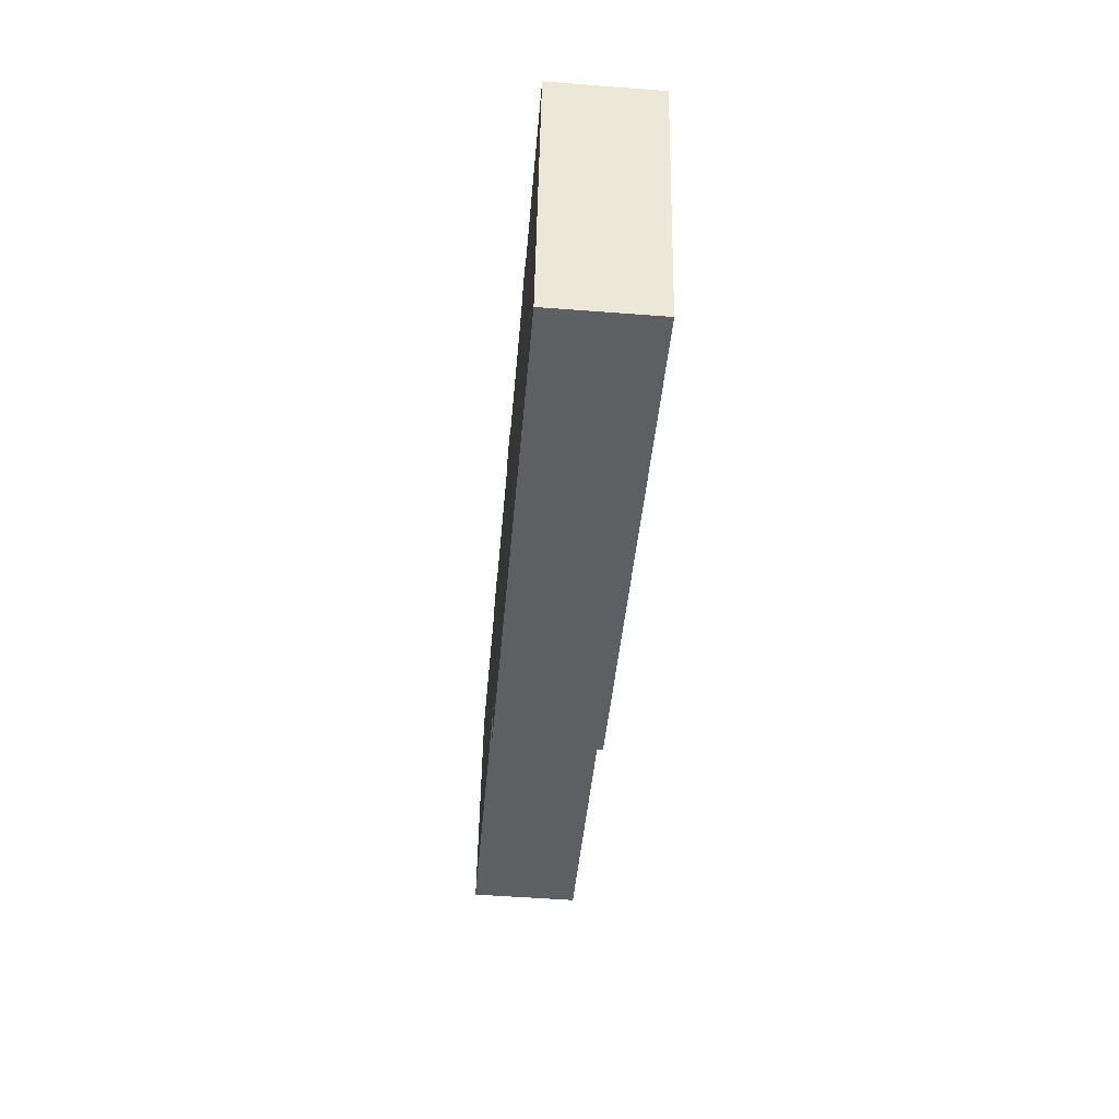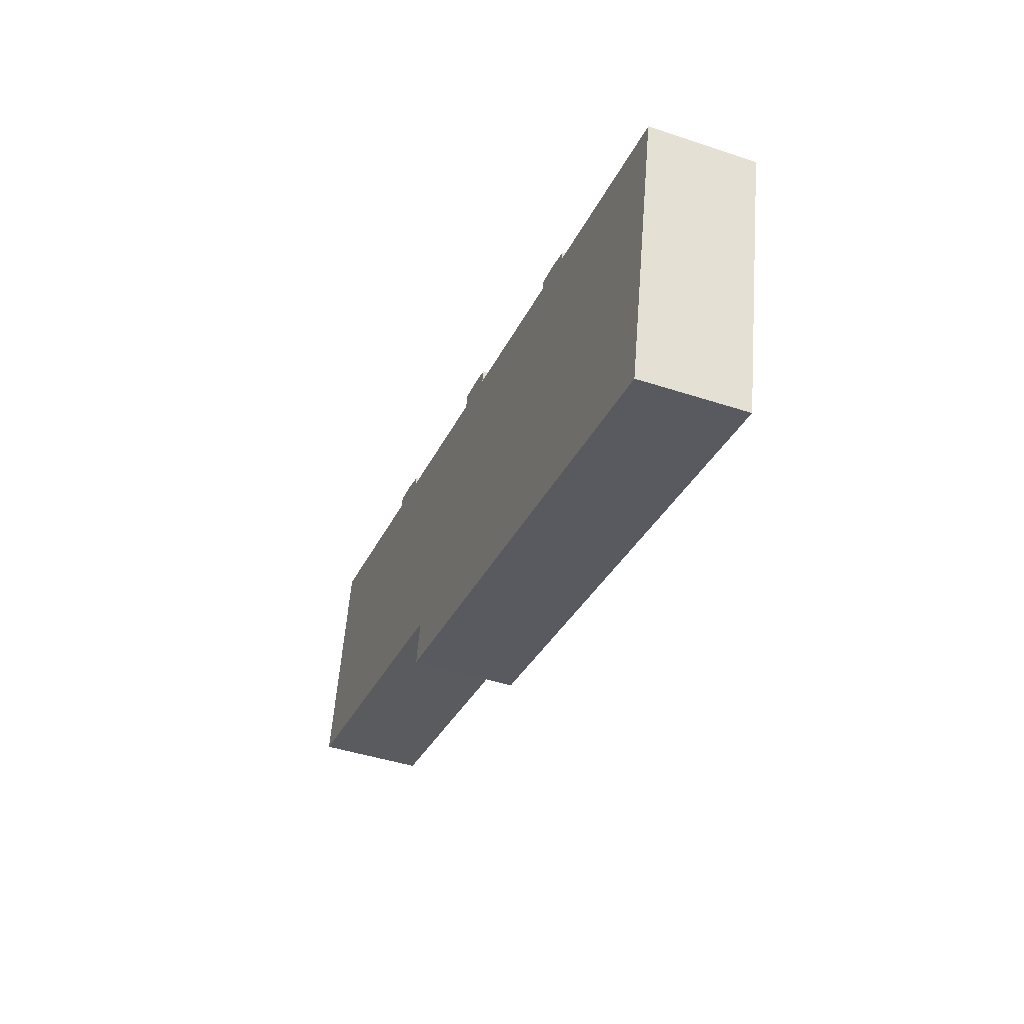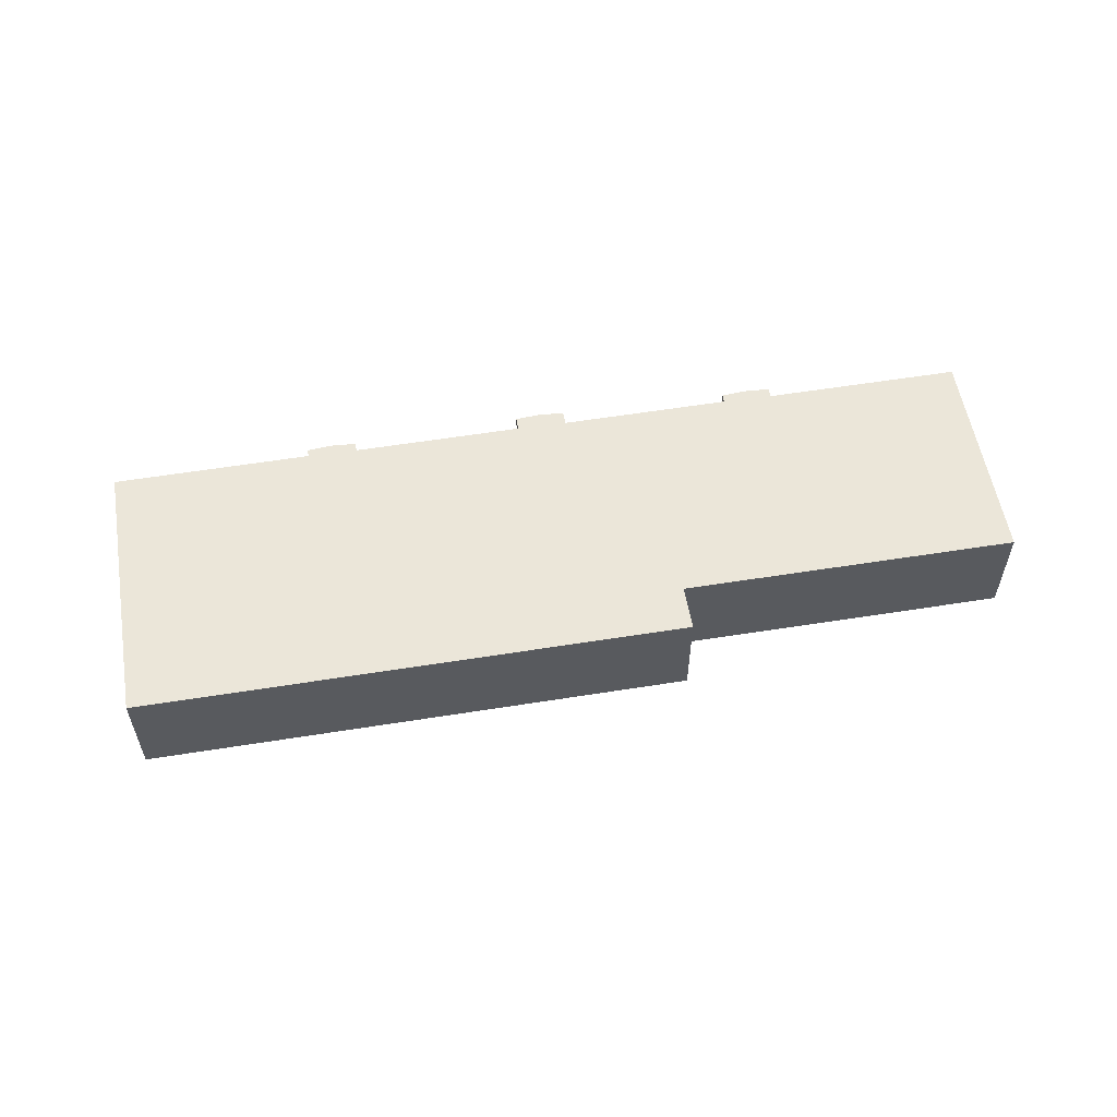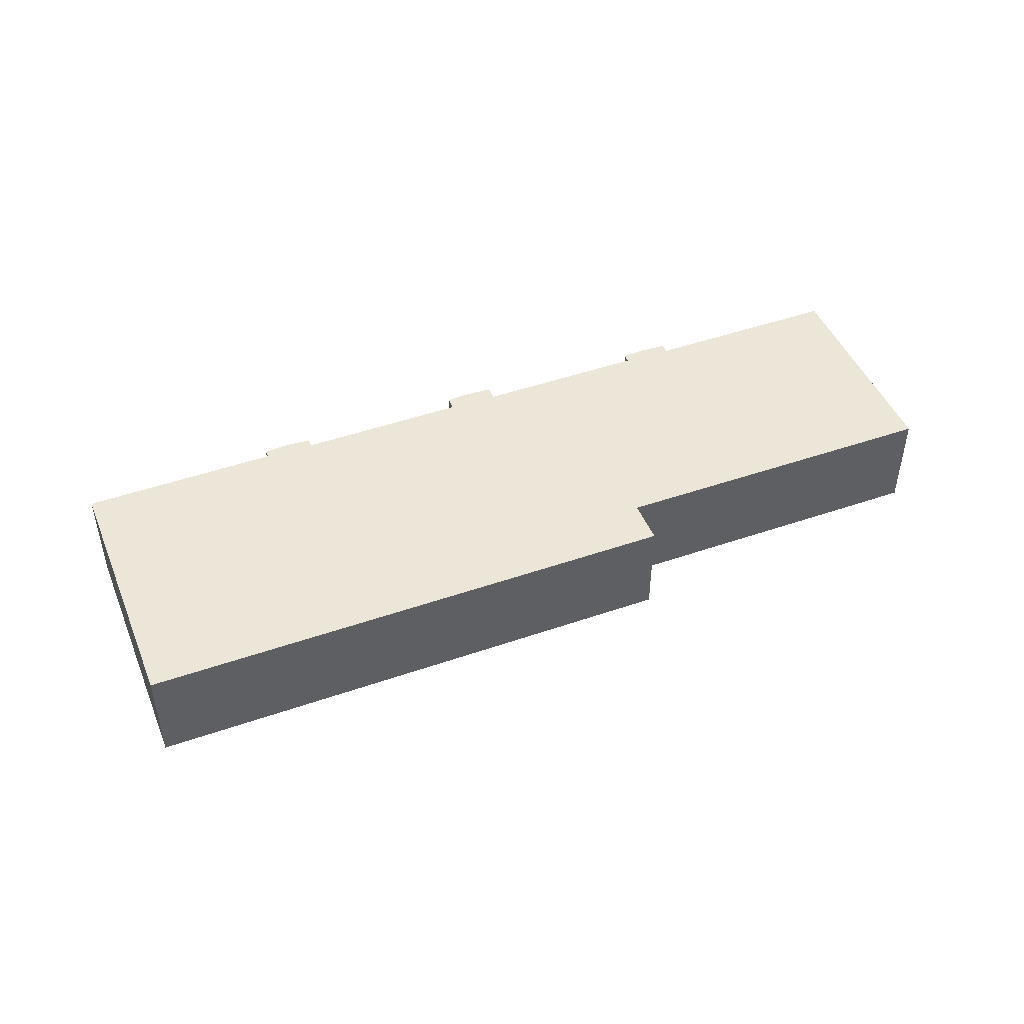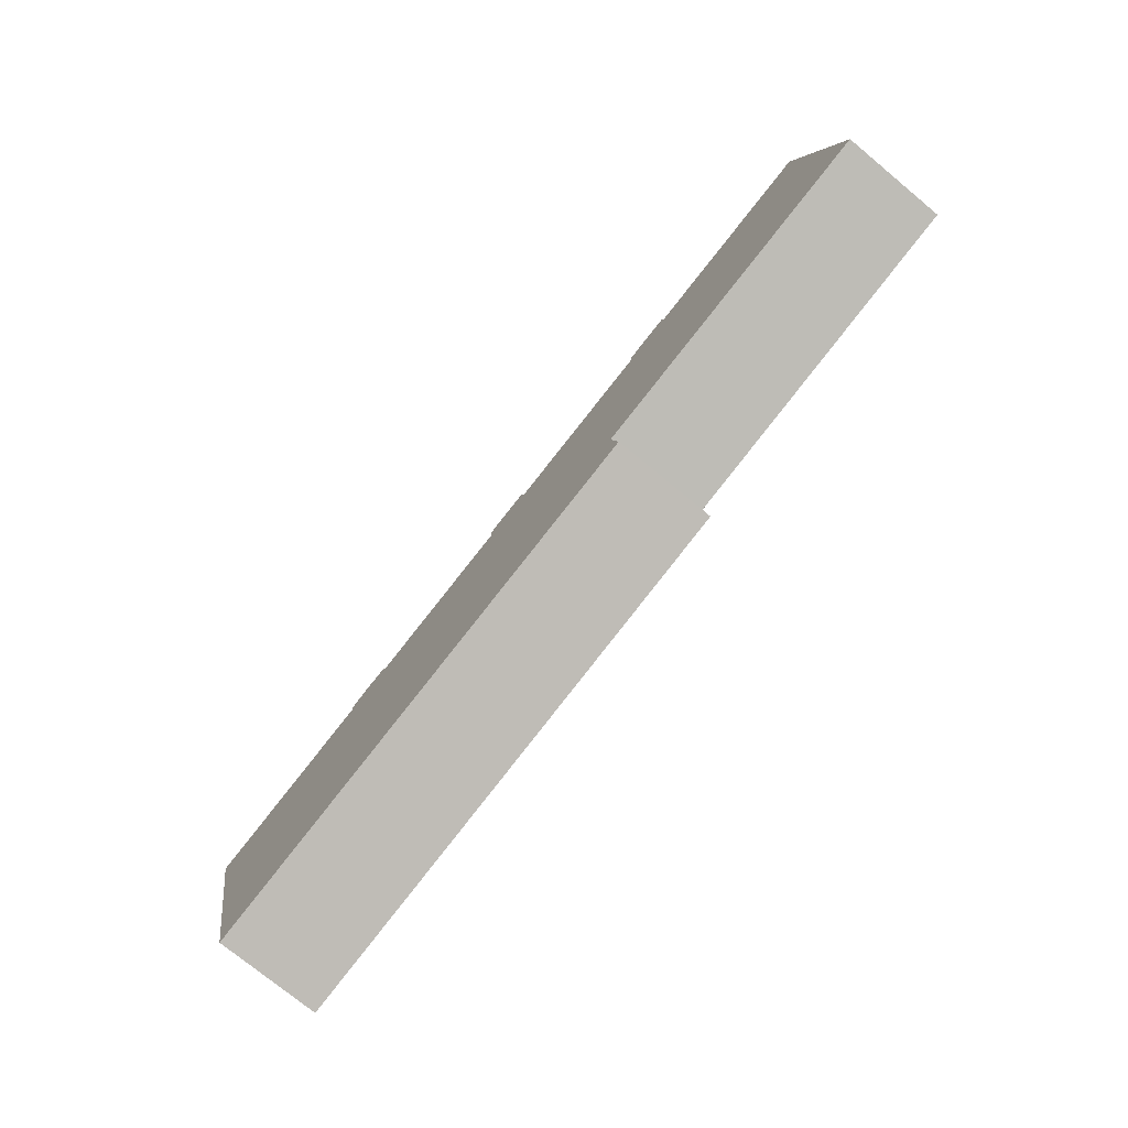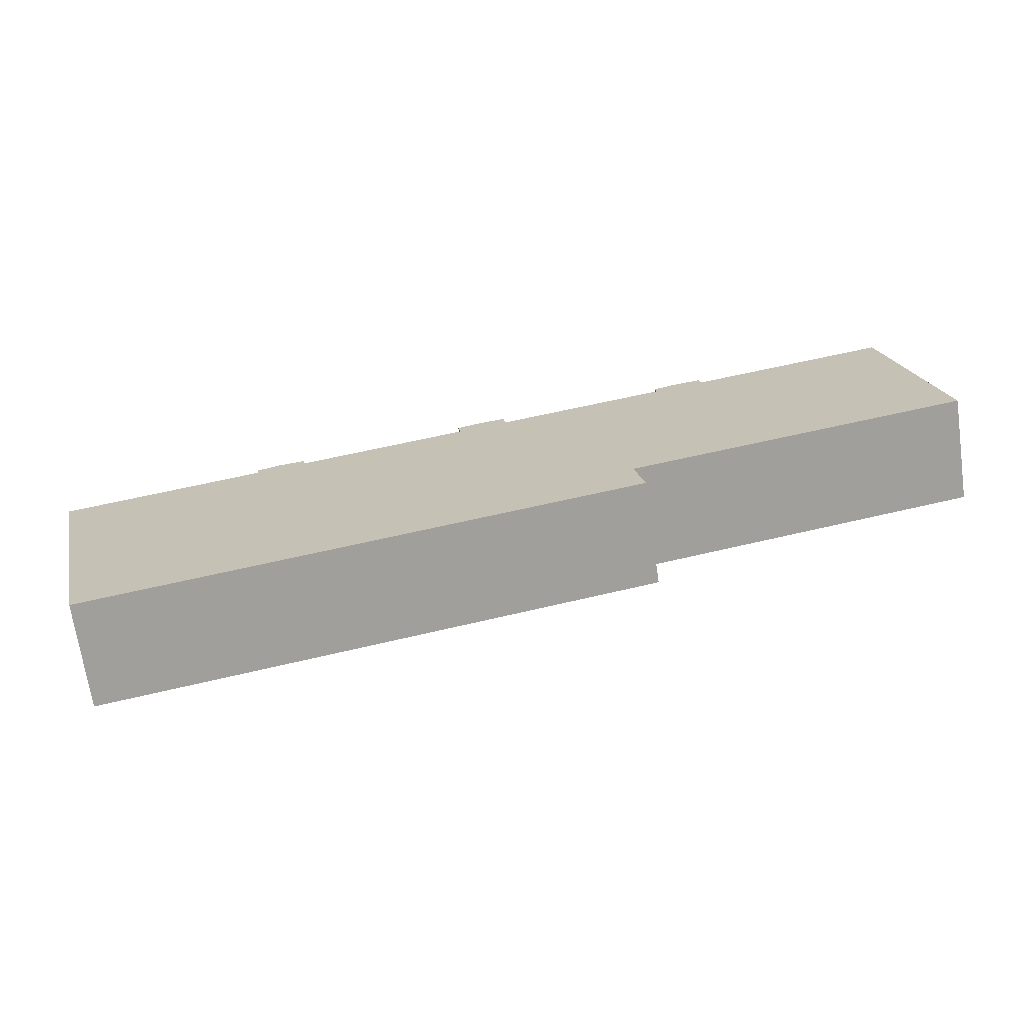
<metadata>
{"format":"obj","ext":"obj","renderer":"f3d","projection":"perspective","resolution":1024,"background":"white","views":[{"elev":-52.8,"azim":85.3,"up":"+Z"},{"elev":-43.4,"azim":68.7,"up":"+Z"},{"elev":56.2,"azim":-177.3,"up":"+Y"},{"elev":46.3,"azim":170.6,"up":"+Y"},{"elev":-74.9,"azim":-129.6,"up":"+Z"},{"elev":-69.3,"azim":-171.8,"up":"+Z"}]}
</metadata>
<code>
v  98.8 11.32 -1.702
v  78.68 11.32 8.099
v  99.92 11.32 3.443
v  97.89 11.32 -5.859
v  95.83 11.32 -15.23
v  94.94 11.32 -19.28
v  94.64 11.32 -20.68
v  93.63 11.32 -25.25
v  29.39 11.32 19.79
v  31.91 11.32 19.02
v  31.73 11.32 18.16
v  53.07 11.32 15.18
v  55.51 11.32 14.47
v  55.22 11.32 13.12
v  76.36 11.32 9.653
v  78.85 11.32 8.887
v  35.07 11.32 -12.57
v  73.34 11.32 9.15
v  73.54 11.32 10.06
v  64.57 11.32 11.07
v  49.89 11.32 14.17
v  50.2 11.32 15.62
v  41.93 11.32 15.92
v  36.1 11.32 -7.831
v  36.11 11.32 -7.785
v  41.23 11.32 16.07
v  26.61 11.32 20.22
v  26.38 11.32 19.2
v  22.98 11.32 19.94
v  5.223 11.32 23.83
v  36.01 11.32 -7.762
v  24.01 11.32 -5.176
v  0.02 11.32 0.09
v  0 11.32 6.932e-16
v  3.003 11.32 13.7
v  26.61 -1.238e-15 20.22
v  29.39 -1.212e-15 19.79
v  31.91 -1.165e-15 19.02
v  31.73 -1.112e-15 18.16
v  41.23 -9.841e-16 16.07
v  41.93 -9.748e-16 15.92
v  49.89 -8.679e-16 14.17
v  50.2 -9.561e-16 15.62
v  53.07 -9.294e-16 15.18
v  55.51 -8.859e-16 14.47
v  55.22 -8.035e-16 13.12
v  64.57 -6.78e-16 11.07
v  73.34 -5.603e-16 9.15
v  73.54 -6.161e-16 10.06
v  76.36 -5.911e-16 9.653
v  78.85 -5.442e-16 8.887
v  78.68 -4.959e-16 8.099
v  99.92 -2.108e-16 3.443
v  5.223 -1.459e-15 23.83
v  22.98 -1.221e-15 19.94
v  26.38 -1.175e-15 19.2
v  98.8 1.042e-16 -1.702
v  97.89 3.588e-16 -5.859
v  95.83 9.326e-16 -15.23
v  94.94 1.18e-15 -19.28
v  94.64 1.266e-15 -20.68
v  93.63 1.546e-15 -25.25
v  35.07 7.699e-16 -12.57
v  36.11 4.767e-16 -7.785
v  36.1 4.795e-16 -7.831
v  0 0 0
v  0.02 -5.511e-18 0.09
v  3.003 -8.39e-16 13.7
v  36.01 4.753e-16 -7.762
v  24.01 3.169e-16 -5.176
g defaultobject
f 1 2 3
f 2 1 4
f 2 4 5
f 2 5 6
f 2 6 7
f 2 7 8
f 9 10 11
f 12 13 14
f 2 15 16
f 15 2 8
f 15 8 17
f 15 17 18
f 15 18 19
f 18 17 20
f 20 17 14
f 14 17 12
f 12 17 21
f 12 21 22
f 21 17 23
f 23 17 24
f 23 24 25
f 23 25 26
f 26 25 11
f 11 25 9
f 9 25 27
f 27 25 28
f 28 25 29
f 25 30 29
f 30 25 31
f 30 31 32
f 30 32 33
f 33 32 34
f 30 33 35
f 36 9 27
f 9 36 37
f 37 10 9
f 10 37 38
f 39 26 11
f 26 39 23
f 23 39 21
f 21 39 40
f 21 40 41
f 21 41 42
f 43 12 22
f 12 43 44
f 44 13 12
f 13 44 45
f 46 20 14
f 20 46 18
f 18 46 47
f 18 47 48
f 49 15 19
f 15 49 50
f 50 16 15
f 16 50 51
f 52 3 2
f 3 52 53
f 54 29 30
f 29 54 55
f 29 55 28
f 28 55 56
f 38 11 10
f 11 38 39
f 45 14 13
f 14 45 46
f 51 2 16
f 2 51 52
f 53 1 3
f 1 53 4
f 4 53 57
f 4 57 5
f 5 57 58
f 5 58 59
f 5 59 6
f 6 59 7
f 7 59 60
f 7 60 8
f 8 60 61
f 8 61 62
f 42 22 21
f 22 42 43
f 48 19 18
f 19 48 49
f 63 24 17
f 24 63 25
f 25 63 64
f 64 63 65
f 66 33 34
f 33 66 35
f 35 66 67
f 35 67 68
f 35 68 30
f 30 68 54
f 56 27 28
f 27 56 36
f 62 17 8
f 17 62 63
f 64 31 25
f 31 64 32
f 32 64 69
f 32 69 70
f 32 70 34
f 34 70 66
f 70 67 66
f 67 70 68
f 68 70 54
f 54 70 55
f 55 70 56
f 56 70 36
f 36 70 37
f 37 70 69
f 37 69 39
f 39 69 40
f 40 69 64
f 62 65 63
f 65 62 64
f 64 62 40
f 40 62 41
f 41 62 42
f 42 62 43
f 43 62 44
f 44 62 46
f 46 62 47
f 47 62 48
f 48 62 49
f 49 62 50
f 50 62 52
f 52 62 57
f 52 57 53
f 57 62 60
f 60 62 61
f 57 60 59
f 57 59 58
f 51 50 52
f 45 44 46
f 38 37 39

</code>
